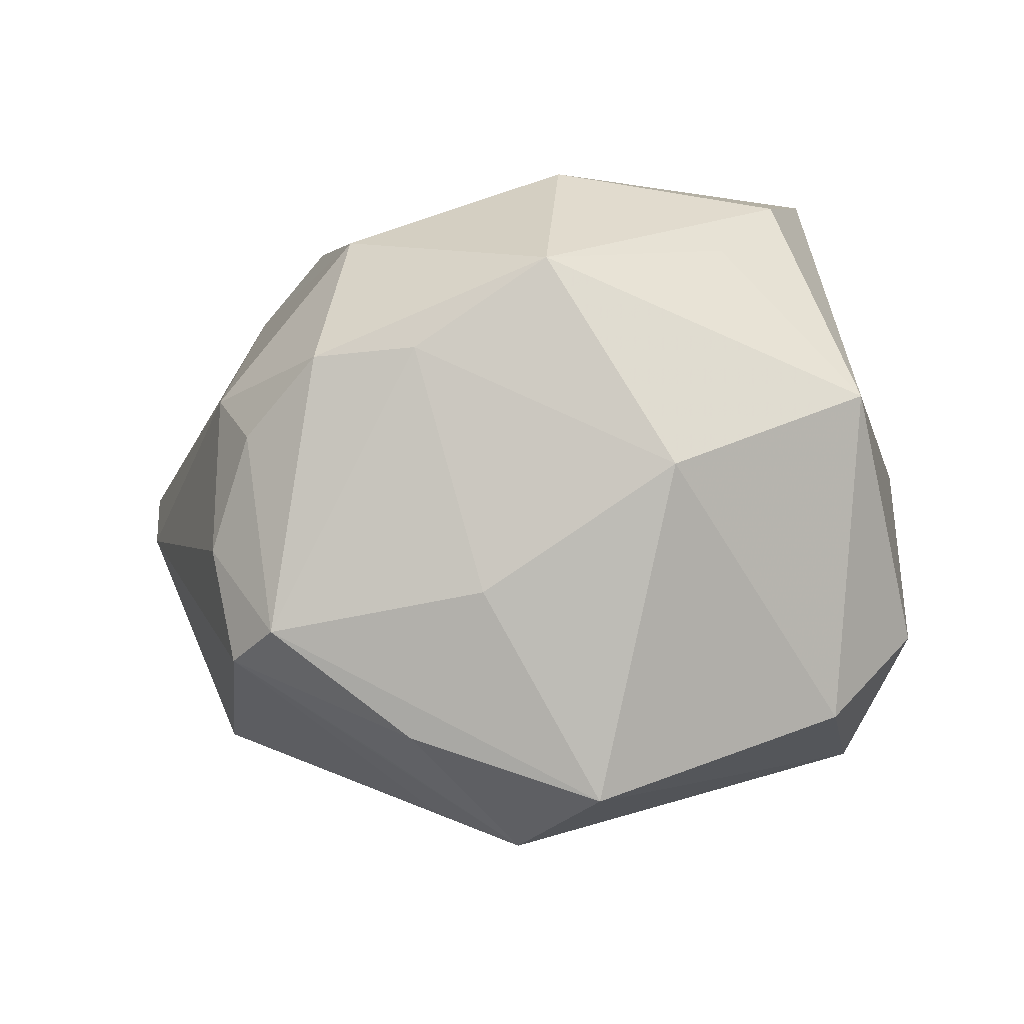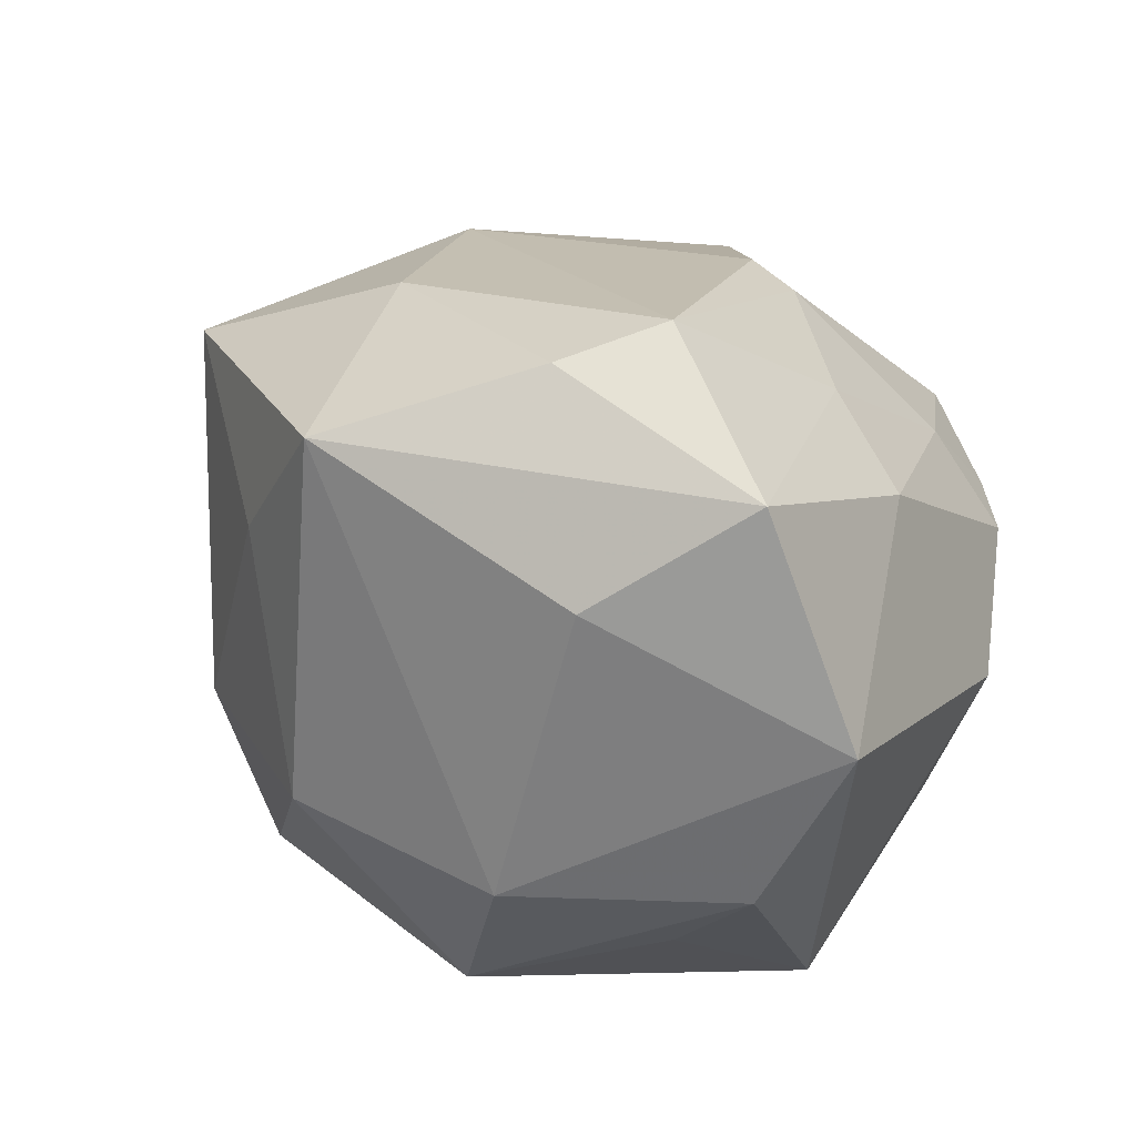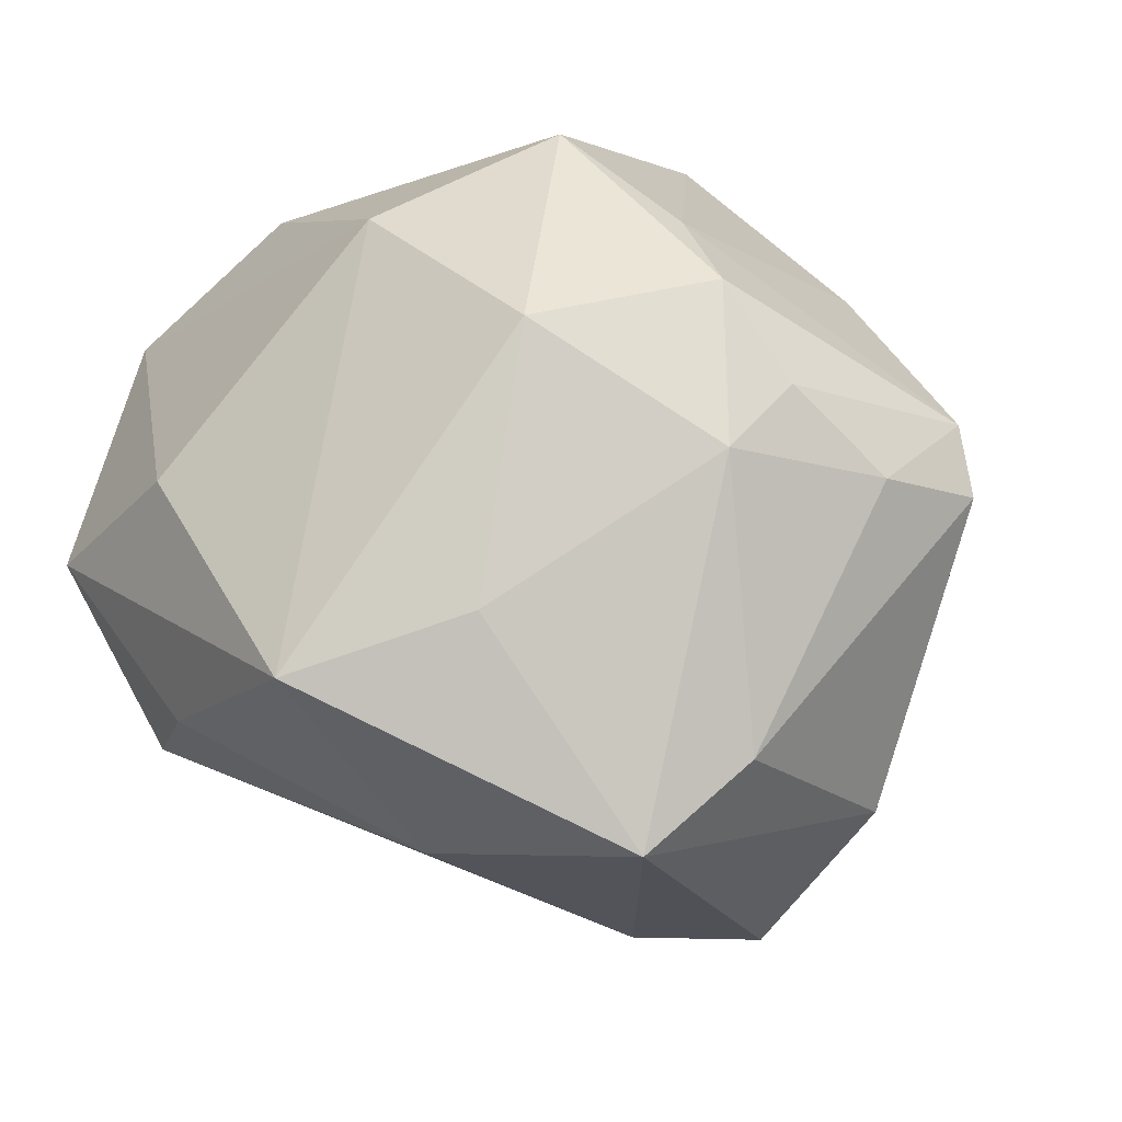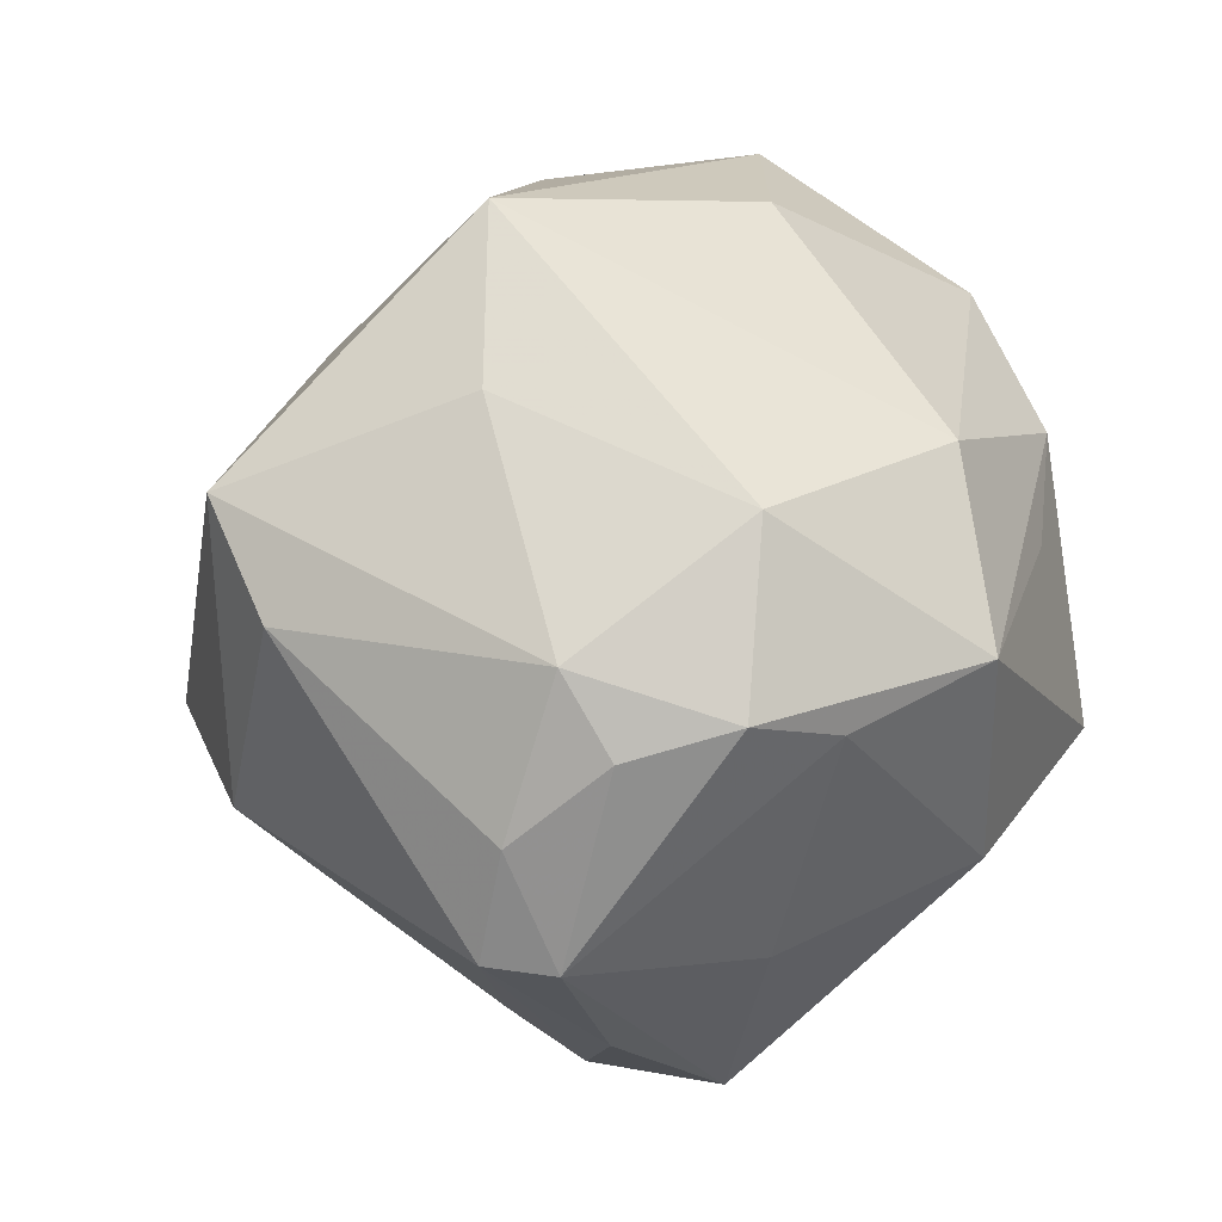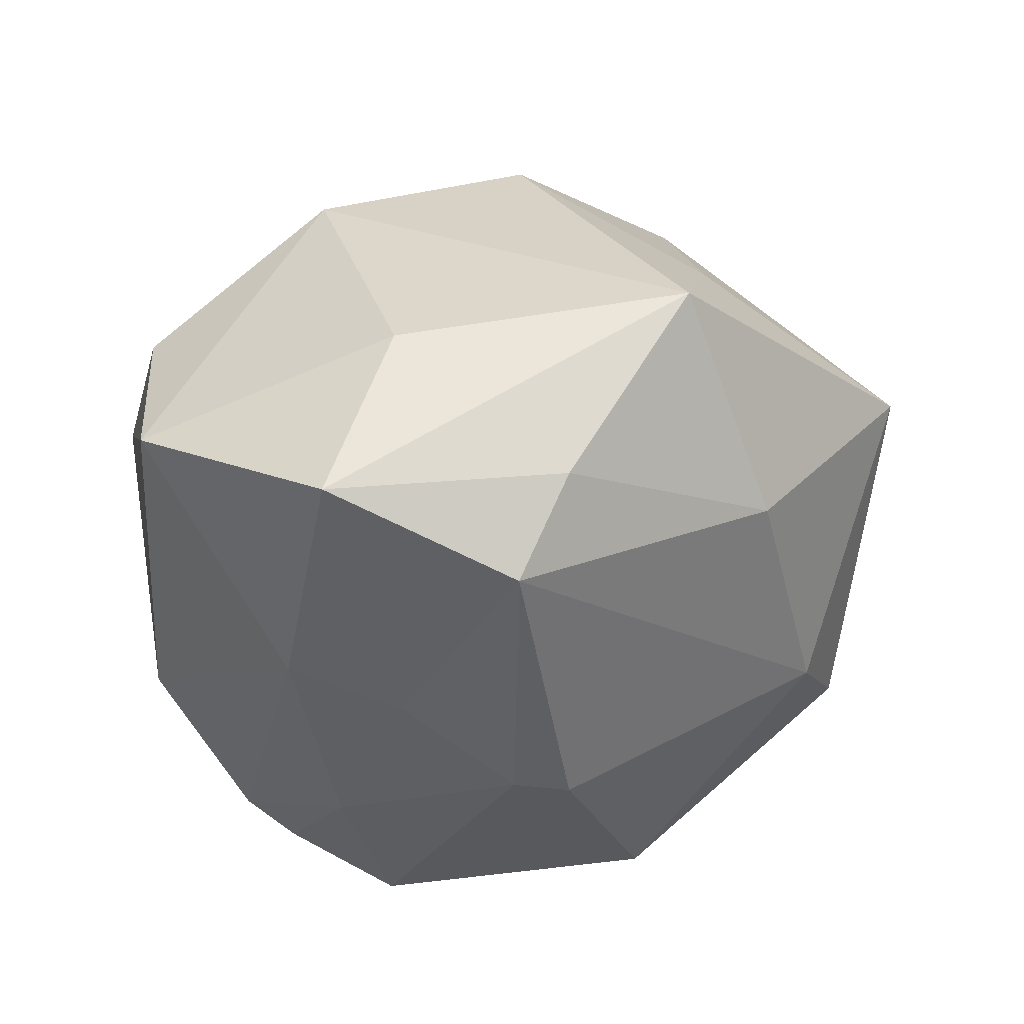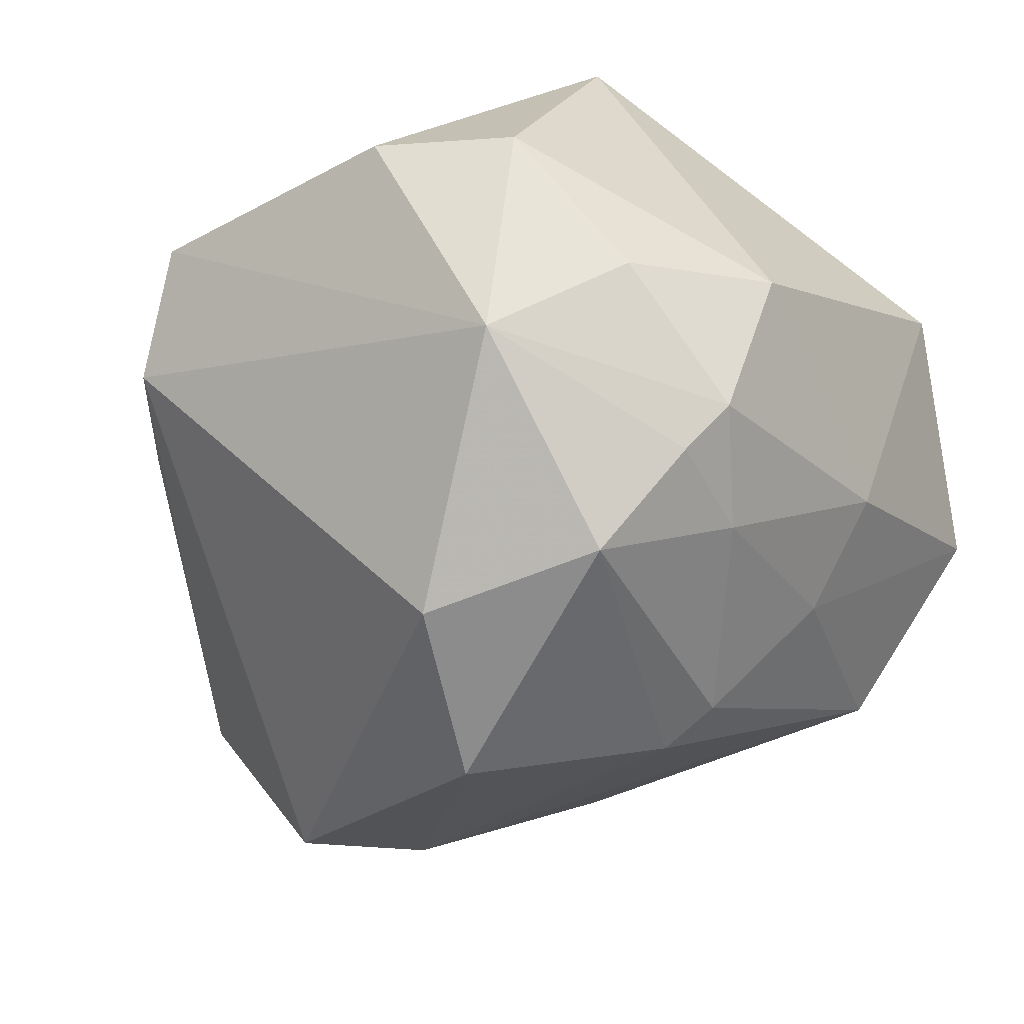
<metadata>
{"format":"obj","ext":"obj","renderer":"f3d","projection":"perspective","resolution":1024,"background":"white","views":[{"elev":-42.6,"azim":9.3,"up":"+Y"},{"elev":72.9,"azim":27.6,"up":"+Y"},{"elev":33.3,"azim":-112.9,"up":"+Z"},{"elev":-0.1,"azim":-38.2,"up":"+Y"},{"elev":79.8,"azim":163.3,"up":"+Y"},{"elev":-51.8,"azim":61.5,"up":"+Z"}]}
</metadata>
<code>
v -0.006364 0.03332 -0.004689
v -0.02361 0.003102 -0.02249
v -0.03711 0.008612 -0.002637
v 0.02327 0.01396 0.01966
v 0.01235 0.03661 -0.00108
v -0.002895 -0.03411 -0.003767
v -0.002309 -0.02437 0.01703
v -0.02649 -0.006598 -0.02371
v -0.0301 -0.01394 -0.01065
v 0.005768 0.01239 0.02781
v 0.005894 -0.01197 -0.03041
v 0.0313 0.005134 -0.00686
v -0.01988 -0.02466 0.01531
v -0.01309 -0.02927 0.004037
v -0.0001813 0.0332 -0.01168
v 0.0114 0.02064 -0.01712
v 0.003536 0.03085 0.01041
v -0.004548 -0.002757 -0.03357
v 0.02896 -0.008616 0.01817
v 0.01705 -0.003012 -0.02962
v 0.01882 0.005226 0.02333
v 0.005262 -0.002951 0.03219
v 0.02679 0.003022 -0.01916
v -0.02015 0.02946 0.007338
v -0.01435 -0.007351 0.0285
v 0.02393 0.0006877 -0.02286
v 0.00486 -0.03578 0.003493
v -0.009722 -0.02963 -0.004513
v 0.02551 0.02554 0.009284
v 0.03011 -0.007383 -0.01156
v -0.01217 0.007153 0.02751
v 0.004292 0.01475 -0.02533
v 0.01386 -0.01774 0.02226
v -0.009734 -0.03105 0.007947
v -4.702e-05 0.01283 -0.02694
v -0.02527 -0.01568 0.01586
v 0.03083 -0.0177 -0.002263
v 0.01934 0.02128 -0.01152
v -0.03526 -0.0007094 0.001869
v 0.02435 -0.01656 -0.01904
v -0.02392 0.01556 0.01181
v -0.02226 0.01945 -0.009957
v -0.02396 -0.02397 0.01142
v 0.02404 -0.0265 -0.0006392
v -0.02434 -0.003352 0.02087
v -0.005978 -0.008068 0.02893
v 0.01892 0.007908 -0.02247
v -0.02109 -0.009859 0.02281
f 6 8 11
f 39 45 3
f 18 11 8
f 6 43 28
f 9 43 39
f 39 3 9
f 9 3 8
f 9 28 43
f 9 8 6
f 6 28 9
f 6 27 34
f 4 19 29
f 24 3 41
f 41 3 45
f 8 3 2
f 2 15 35
f 35 18 2
f 2 18 8
f 37 19 44
f 27 44 33
f 33 44 19
f 20 18 35
f 11 18 20
f 17 29 5
f 15 1 5
f 5 24 17
f 5 1 24
f 12 19 37
f 29 19 12
f 14 43 6
f 6 34 14
f 14 34 43
f 42 1 15
f 15 2 42
f 42 2 3
f 42 3 24
f 24 1 42
f 24 41 31
f 31 41 45
f 10 29 17
f 10 4 29
f 17 24 10
f 24 31 10
f 43 34 13
f 13 34 27
f 36 48 45
f 39 43 36
f 36 45 39
f 43 13 36
f 36 13 48
f 35 15 32
f 32 20 35
f 11 20 40
f 37 44 40
f 6 11 40
f 40 27 6
f 40 44 27
f 45 48 25
f 25 31 45
f 25 13 46
f 48 13 25
f 4 10 22
f 22 33 19
f 46 33 22
f 22 10 31
f 22 25 46
f 31 25 22
f 7 33 46
f 46 13 7
f 27 33 7
f 7 13 27
f 20 32 47
f 37 40 30
f 30 40 23
f 30 12 37
f 23 12 30
f 19 4 21
f 21 22 19
f 4 22 21
f 26 47 23
f 20 47 26
f 23 40 26
f 26 40 20
f 16 47 32
f 15 5 16
f 16 32 15
f 38 16 5
f 47 16 38
f 23 47 38
f 38 5 29
f 29 12 38
f 38 12 23

</code>
